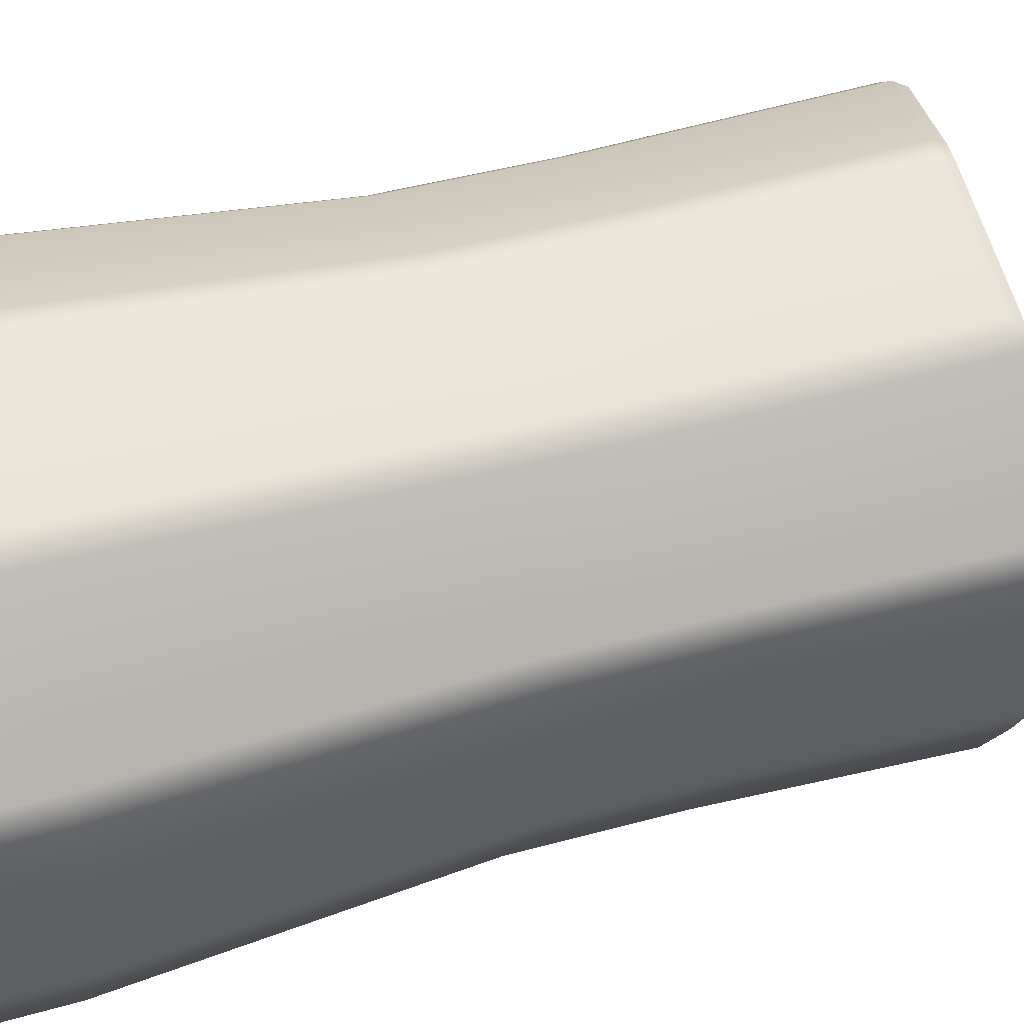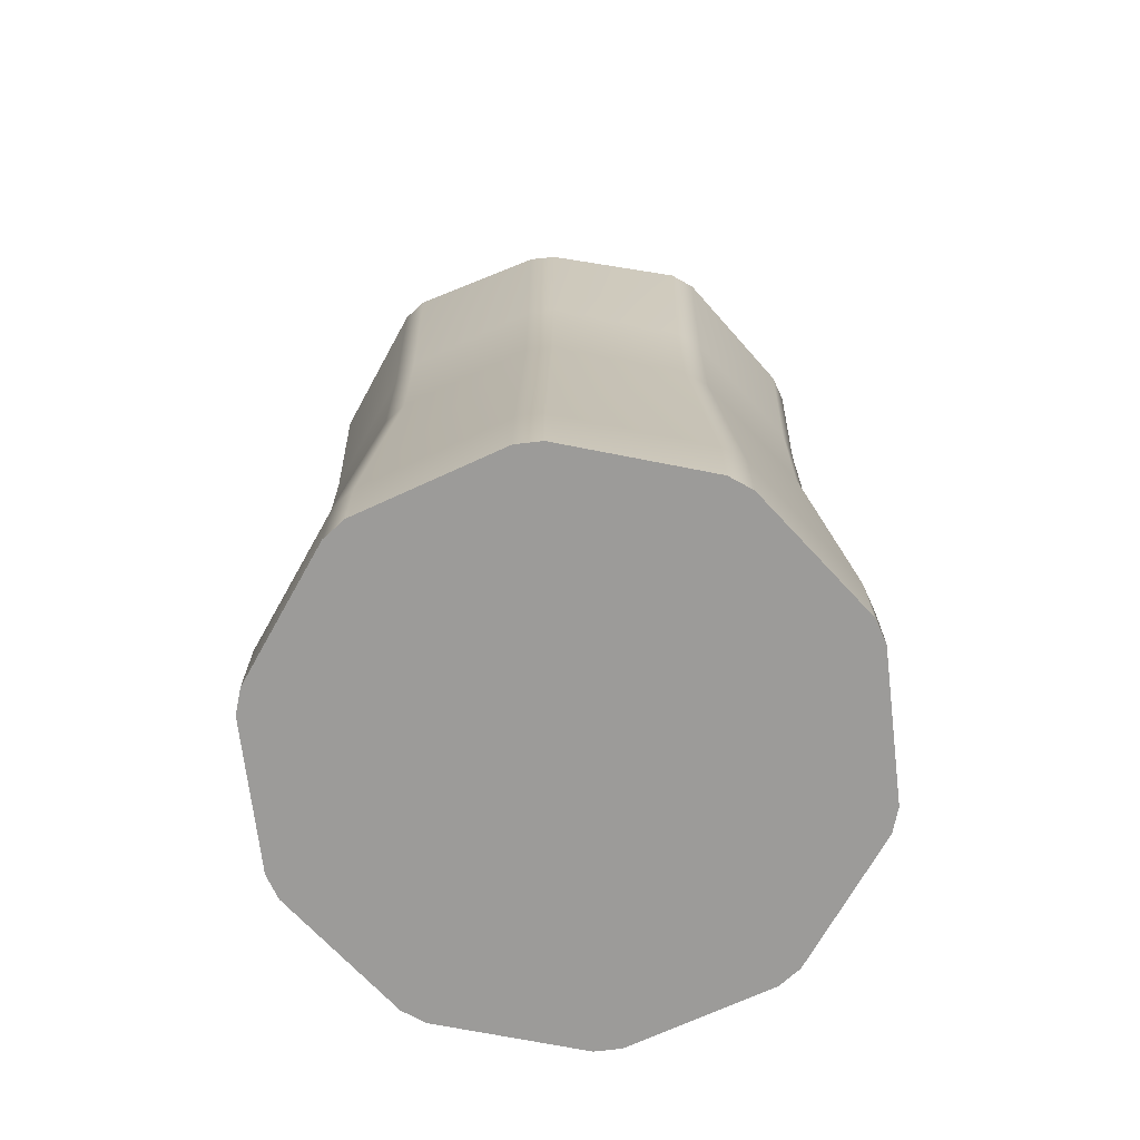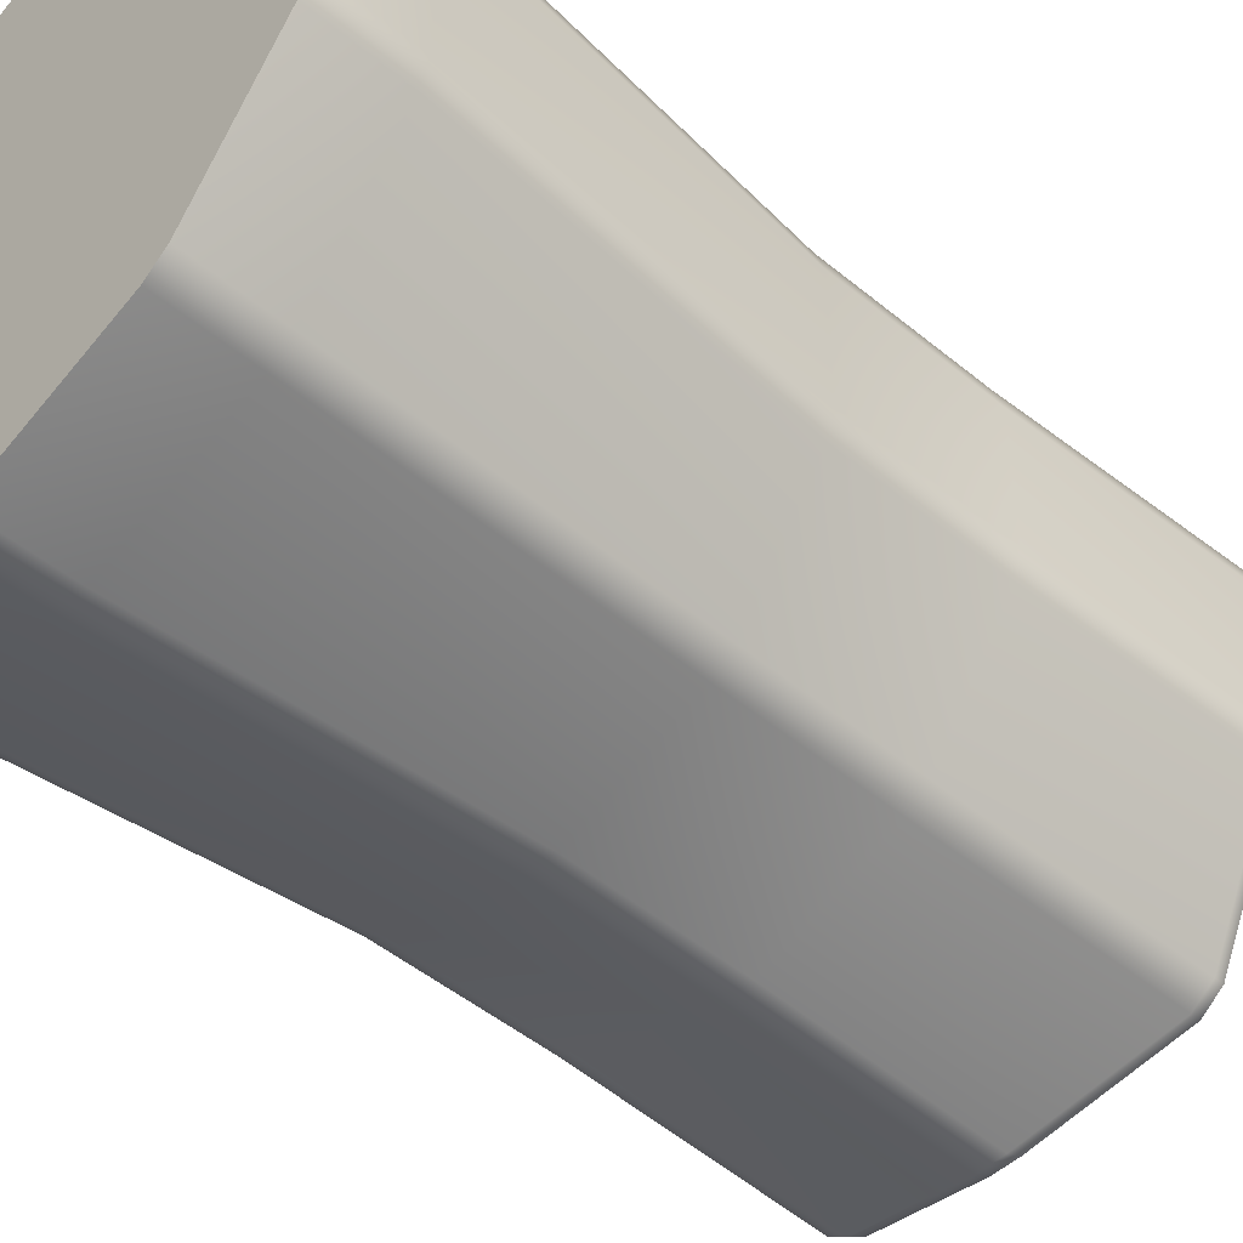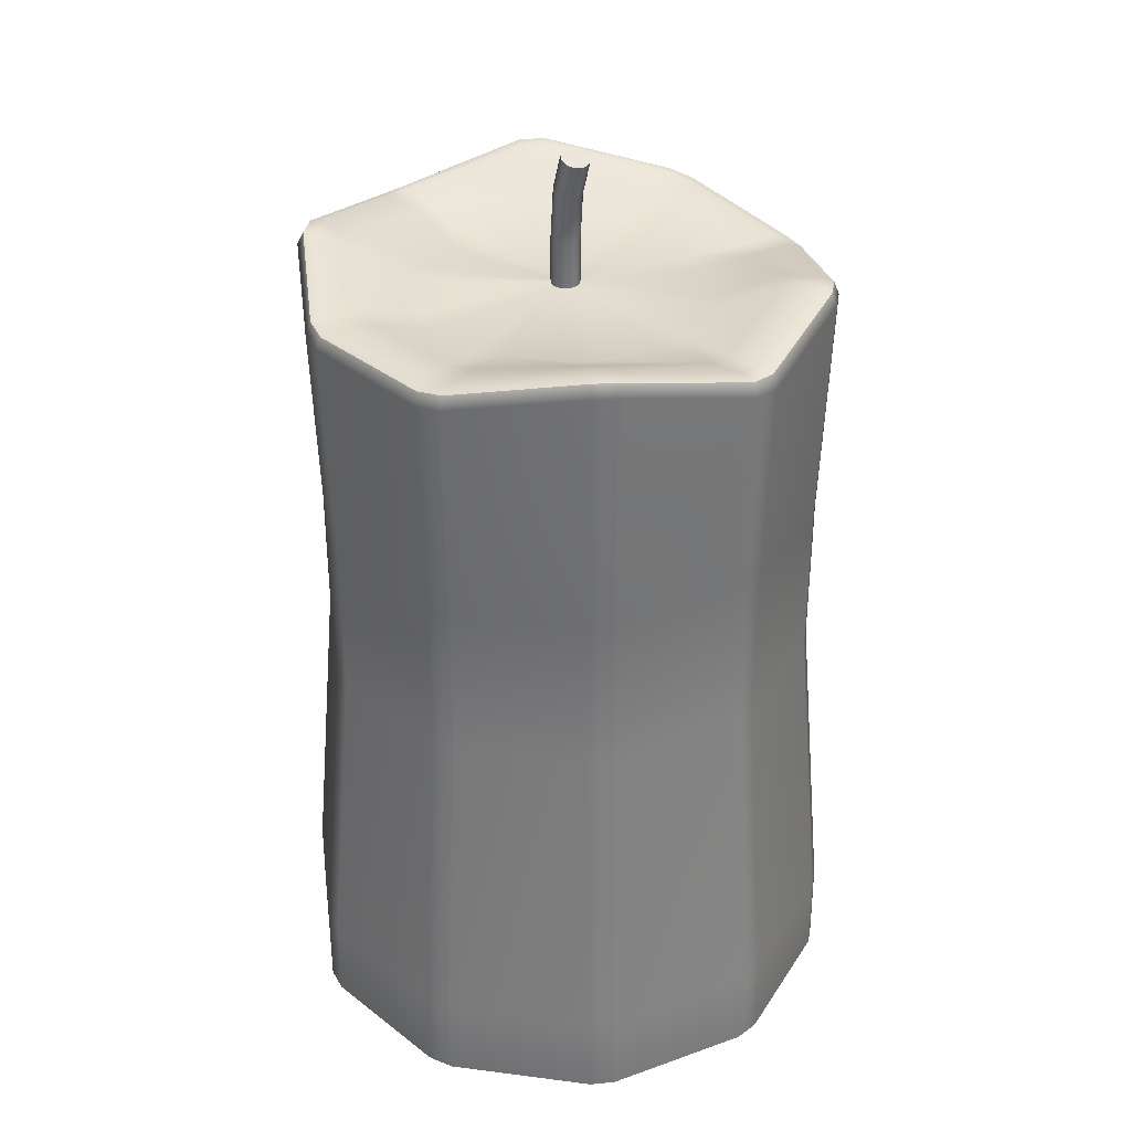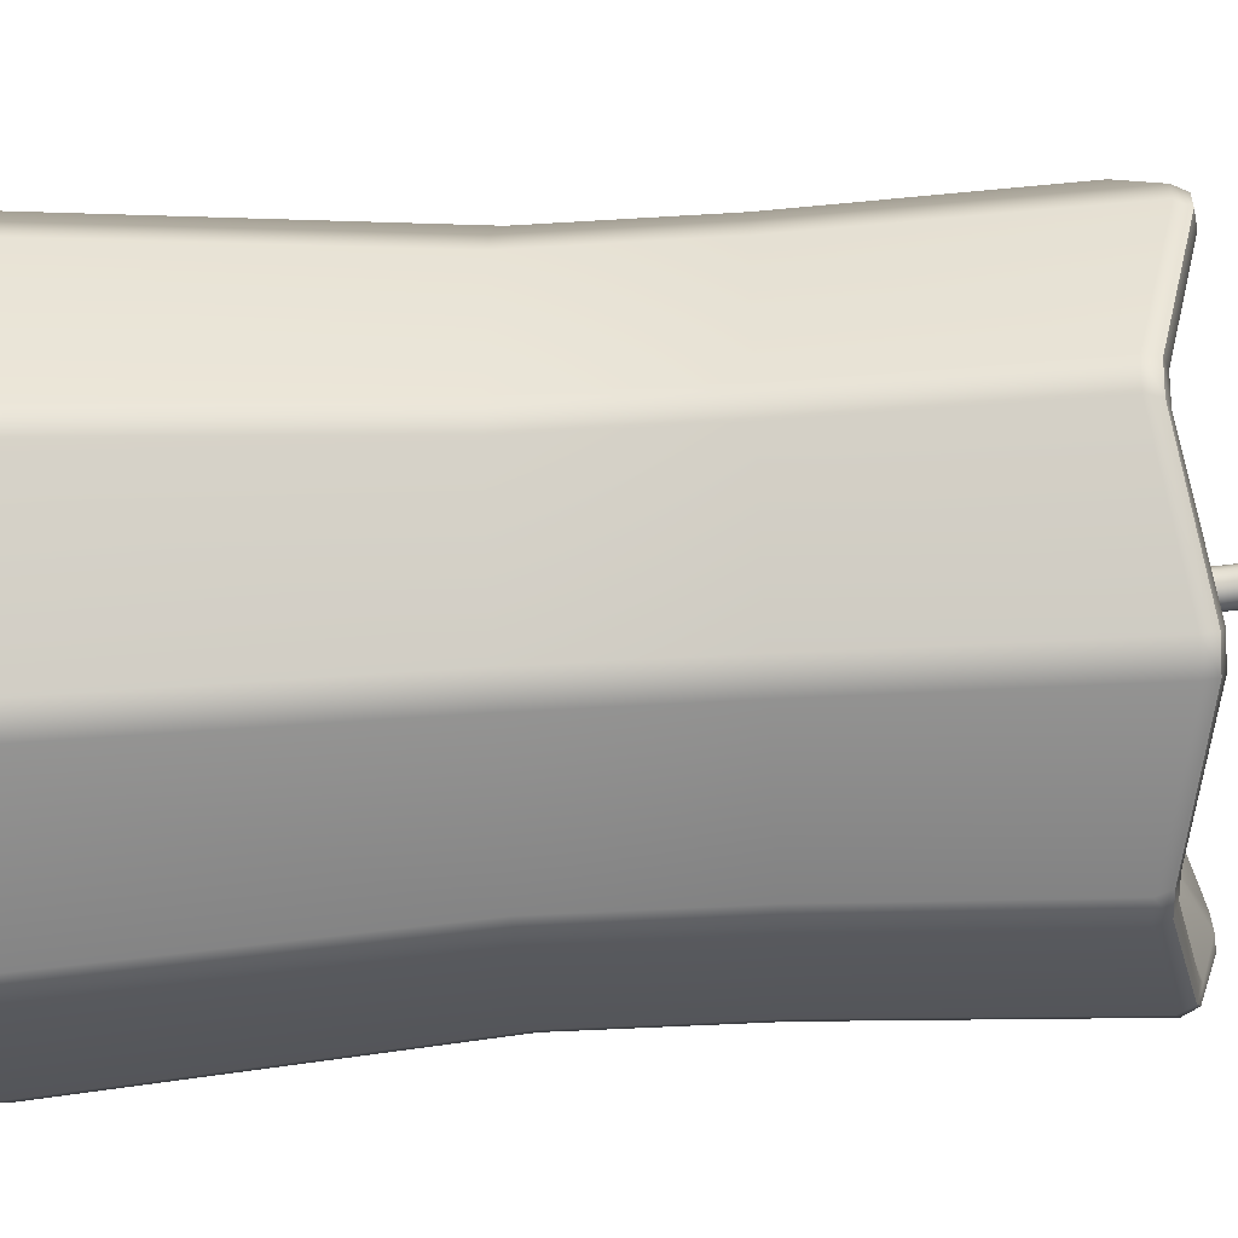
<metadata>
{"format":"obj","ext":"obj","renderer":"f3d","projection":"perspective","resolution":1024,"background":"white","views":[{"elev":43.0,"azim":71.7,"up":"+Z"},{"elev":-69.9,"azim":114.8,"up":"+Y"},{"elev":-48.5,"azim":47.3,"up":"+Z"},{"elev":33.4,"azim":64.0,"up":"+Y"},{"elev":-45.8,"azim":94.0,"up":"+Z"}]}
</metadata>
<code>
g default
v -0.6785 0 -0.1344
v -0.6676 0 -0.1009
v -0.6683 0.1102 -0.1007
v -0.6792 0.1102 -0.1342
v -0.8256 0 -0.3183
v -0.7971 0 -0.2976
v -0.7975 0.1102 -0.2971
v -0.826 0.1102 -0.3178
v -1.053 0 -0.3807
v -1.018 0 -0.3807
v -1.018 0.1102 -0.38
v -1.053 0.1102 -0.38
v -1.273 0 -0.2976
v -1.245 0 -0.3183
v -1.244 0.1102 -0.3178
v -1.273 0.1102 -0.2971
v -1.403 0 -0.1009
v -1.392 0 -0.1344
v -1.391 0.1102 -0.1342
v -1.402 0.1102 -0.1007
v -1.392 0 0.1344
v -1.403 0 0.1009
v -1.402 0.1102 0.1007
v -1.391 0.1102 0.1342
v -1.245 0 0.3183
v -1.273 0 0.2976
v -1.273 0.1102 0.2971
v -1.244 0.1102 0.3178
v -1.018 0 0.3807
v -1.053 0 0.3807
v -1.053 0.1102 0.38
v -1.018 0.1102 0.38
v -0.7971 0 0.2976
v -0.8256 0 0.3183
v -0.826 0.1102 0.3178
v -0.7975 0.1102 0.2971
v -0.6676 0 0.1009
v -0.6785 0 0.1344
v -0.6792 0.1102 0.1342
v -0.6683 0.1102 0.1007
v -0.8199 0.7592 -0.2662
v -0.8485 0.7592 -0.2869
v -0.8487 0.5511 -0.2866
v -0.8202 0.5511 -0.2659
v -1.018 0.7592 -0.3418
v -1.053 0.7592 -0.3418
v -1.053 0.5511 -0.3415
v -1.018 0.5511 -0.3415
v -0.7046 0.7592 -0.08887
v -0.7155 0.7592 -0.1224
v -0.7158 0.5511 -0.1223
v -0.7049 0.5511 -0.08876
v -0.7155 0.7592 0.1224
v -0.7046 0.7592 0.08887
v -0.7049 0.5511 0.08876
v -0.7158 0.5511 0.1223
v -0.8485 0.7592 0.2869
v -0.8199 0.7592 0.2662
v -0.8202 0.5511 0.2659
v -0.8487 0.5511 0.2866
v -1.053 0.7592 0.3418
v -1.018 0.7592 0.3418
v -1.018 0.5511 0.3415
v -1.053 0.5511 0.3415
v -1.25 0.7592 0.2662
v -1.222 0.7592 0.2869
v -1.222 0.5511 0.2866
v -1.25 0.5511 0.2659
v -1.366 0.7592 0.08887
v -1.355 0.7592 0.1224
v -1.354 0.5511 0.1223
v -1.365 0.5511 0.08876
v -1.355 0.7592 -0.1224
v -1.366 0.7592 -0.08887
v -1.365 0.5511 -0.08876
v -1.354 0.5511 -0.1223
v -1.222 0.7592 -0.2869
v -1.25 0.7592 -0.2662
v -1.25 0.5511 -0.2659
v -1.222 0.5511 -0.2866
v -0.8438 1.062 0.04363
v -0.8547 1.062 0.07715
v -0.7684 1.098 0.0683
v -0.7794 1.1 0.1018
v -0.8547 1.062 -0.07715
v -0.8438 1.062 -0.04363
v -0.7793 1.068 -0.1016
v -0.7684 1.068 -0.06813
v -0.906 1.062 0.1477
v -0.9345 1.062 0.1685
v -0.8595 1.083 0.212
v -0.8879 1.081 0.2326
v -1.017 1.062 0.1954
v -1.053 1.065 0.1955
v -1.017 1.083 0.2747
v -1.053 1.086 0.2748
v -1.136 1.075 0.1685
v -1.164 1.075 0.1477
v -1.182 1.107 0.2326
v -1.211 1.107 0.2119
v -1.216 1.065 0.07713
v -1.226 1.064 0.04361
v -1.291 1.09 0.1016
v -1.302 1.089 0.06809
v -1.226 1.074 -0.04363
v -1.216 1.074 -0.07715
v -1.302 1.098 -0.06812
v -1.291 1.098 -0.1016
v -1.164 1.064 -0.1479
v -1.136 1.062 -0.1685
v -1.211 1.086 -0.2119
v -1.183 1.082 -0.2326
v -1.053 1.062 -0.1954
v -1.018 1.062 -0.1954
v -1.053 1.063 -0.2747
v -1.018 1.065 -0.2748
v -0.9345 1.062 -0.1685
v -0.906 1.062 -0.1477
v -0.8879 1.098 -0.2326
v -0.8594 1.098 -0.2119
v -0.8133 1.08 -0.2753
v -0.8418 1.08 -0.296
v -1.017 1.044 -0.353
v -1.053 1.043 -0.353
v -0.694 1.051 -0.09245
v -0.705 1.05 -0.1259
v -0.7049 1.096 0.1259
v -0.6939 1.095 0.09245
v -0.842 1.06 0.296
v -0.8134 1.063 0.2754
v -1.053 1.069 0.3531
v -1.017 1.064 0.353
v -1.257 1.11 0.2752
v -1.228 1.109 0.296
v -1.376 1.075 0.09237
v -1.365 1.075 0.1259
v -1.365 1.115 -0.1258
v -1.376 1.114 -0.09233
v -1.228 1.074 -0.2959
v -1.257 1.081 -0.2753
v -0.7303 1.074 -0.1177
v -0.7196 1.075 -0.08415
v -0.8564 1.102 -0.2759
v -0.828 1.103 -0.2551
v -1.053 1.068 -0.3267
v -1.018 1.068 -0.327
v -1.24 1.102 -0.2528
v -1.212 1.096 -0.2736
v -1.347 1.13 -0.08295
v -1.336 1.13 -0.1165
v -1.339 1.098 0.1174
v -1.35 1.099 0.08388
v -1.212 1.127 0.2729
v -1.24 1.128 0.2521
v -1.017 1.088 0.3268
v -1.052 1.092 0.3267
v -0.8287 1.087 0.2544
v -0.8571 1.084 0.2751
v -0.7202 1.115 0.08393
v -0.7311 1.116 0.1174
v -0.8175 1.097 -0.2695
v -0.846 1.097 -0.2903
v -0.7122 1.068 -0.1234
v -0.7014 1.069 -0.08986
v -1.017 1.062 -0.3456
v -1.053 1.061 -0.3455
v -0.7019 1.112 0.08983
v -0.7128 1.113 0.1233
v -0.8177 1.081 0.2692
v -0.846 1.078 0.29
v -1.018 1.082 0.3456
v -1.053 1.086 0.3453
v -1.223 1.126 0.2888
v -1.252 1.126 0.268
v -1.358 1.093 0.1234
v -1.369 1.094 0.08981
v -1.367 1.131 -0.08923
v -1.356 1.131 -0.1227
v -1.252 1.098 -0.2682
v -1.224 1.092 -0.2891
v -1.273 0 -0.1009
v -1.245 0 -0.1009
v -1.053 0 -0.1009
v -1.018 0 -0.1009
v -0.8256 0 -0.1009
v -0.7971 0 -0.1009
v -1.273 0 0.1009
v -1.245 0 0.1009
v -1.053 0 0.1009
v -1.018 0 0.1009
v -0.8256 0 0.1009
v -0.7971 0 0.1009
v -1.016 1.075 -0.003109
v -1.018 1.075 -0.008729
v -1.016 1.136 -0.003108
v -1.018 1.136 -0.008731
v -1.026 1.075 -0.01723
v -1.021 1.075 -0.01376
v -1.021 1.136 -0.01376
v -1.026 1.136 -0.01724
v -1.038 1.075 -0.01915
v -1.032 1.075 -0.01915
v -1.032 1.136 -0.01915
v -1.038 1.136 -0.01915
v -1.049 1.075 -0.01376
v -1.044 1.075 -0.01723
v -1.044 1.136 -0.01723
v -1.049 1.136 -0.01375
v -1.054 1.075 -0.003109
v -1.052 1.075 -0.008729
v -1.052 1.136 -0.008732
v -1.054 1.136 -0.003108
v -1.052 1.075 0.008729
v -1.054 1.075 0.003109
v -1.054 1.136 0.00311
v -1.052 1.136 0.008734
v -1.044 1.075 0.01723
v -1.049 1.075 0.01376
v -1.049 1.136 0.01376
v -1.044 1.136 0.01724
v -1.032 1.075 0.01915
v -1.038 1.075 0.01915
v -1.038 1.136 0.01915
v -1.032 1.136 0.01915
v -1.021 1.075 0.01376
v -1.026 1.075 0.01723
v -1.026 1.136 0.01724
v -1.021 1.136 0.01376
v -1.016 1.075 0.003109
v -1.018 1.075 0.008729
v -1.018 1.136 0.008731
v -1.016 1.136 0.003108
v -1.012 1.2 0.008739
v -1.01 1.2 0.003109
v -1.01 1.2 -0.003109
v -1.012 1.2 -0.008739
v -1.019 1.204 0.01723
v -1.015 1.202 0.01372
v -1.03 1.208 0.01915
v -1.025 1.206 0.01915
v -1.04 1.212 0.01373
v -1.036 1.21 0.01723
v -1.045 1.214 0.003113
v -1.044 1.213 0.008742
v -1.044 1.213 -0.008738
v -1.045 1.214 -0.003109
v -1.036 1.21 -0.01723
v -1.04 1.212 -0.01372
v -1.025 1.206 -0.01915
v -1.03 1.208 -0.01915
v -1.015 1.202 -0.01372
v -1.019 1.204 -0.01723
v -0.9902 1.253 0.008729
v -0.9885 1.252 0.003109
v -0.9885 1.252 -0.003109
v -0.9902 1.253 -0.008729
v -0.998 1.256 0.01723
v -0.9935 1.254 0.01376
v -1.009 1.261 0.01916
v -1.003 1.258 0.01915
v -1.019 1.265 0.01376
v -1.014 1.263 0.01724
v -1.024 1.267 0.003115
v -1.022 1.266 0.008735
v -1.022 1.266 -0.008729
v -1.024 1.267 -0.003109
v -1.014 1.263 -0.01723
v -1.019 1.265 -0.01376
v -1.003 1.258 -0.01915
v -1.009 1.261 -0.01915
v -0.9935 1.254 -0.01376
v -0.998 1.256 -0.01723
v -1.009 1.261 0.01376
v -1.009 1.261 0.008733
v -1.009 1.261 0.003113
v -1.009 1.261 -0.003109
v -1.009 1.261 -0.008729
v -1.009 1.261 -0.01376
v -1.003 1.258 -0.01376
v -1.003 1.258 -0.008729
v -1.003 1.258 -0.003109
v -1.003 1.258 0.003112
v -1.003 1.258 0.008732
v -1.003 1.258 0.01376
g candle1_lp:polySurface1
f 2 1 4 3
f 3 4 51 52
f 6 5 8 7
f 7 8 43 44
f 10 9 12 11
f 11 12 47 48
f 14 13 16 15
f 15 16 79 80
f 18 17 20 19
f 19 20 75 76
f 22 21 24 23
f 23 24 71 72
f 26 25 28 27
f 27 28 67 68
f 30 29 32 31
f 31 32 63 64
f 34 33 36 35
f 35 36 59 60
f 38 37 40 39
f 39 40 55 56
f 41 42 122 121
f 42 41 44 43
f 45 46 124 123
f 46 45 48 47
f 49 50 126 125
f 50 49 52 51
f 53 54 128 127
f 54 53 56 55
f 57 58 130 129
f 58 57 60 59
f 61 62 132 131
f 62 61 64 63
f 65 66 134 133
f 66 65 68 67
f 69 70 136 135
f 70 69 72 71
f 73 74 138 137
f 74 73 76 75
f 77 78 140 139
f 78 77 80 79
f 81 82 84 83
f 83 84 160 159
f 85 86 88 87
f 87 88 142 141
f 89 90 92 91
f 91 92 158 157
f 93 94 96 95
f 95 96 156 155
f 97 98 100 99
f 99 100 154 153
f 101 102 104 103
f 103 104 152 151
f 105 106 108 107
f 107 108 150 149
f 109 110 112 111
f 111 112 148 147
f 113 114 116 115
f 115 116 146 145
f 117 118 120 119
f 119 120 144 143
f 121 122 162 161
f 123 124 166 165
f 125 126 163 164
f 127 128 167 168
f 129 130 169 170
f 131 132 171 172
f 133 134 173 174
f 135 136 175 176
f 137 138 177 178
f 139 140 179 180
f 141 142 164 163
f 143 144 161 162
f 145 146 165 166
f 147 148 180 179
f 149 150 178 177
f 151 152 176 175
f 153 154 174 173
f 155 156 172 171
f 157 158 170 169
f 159 160 168 167
f 7 4 1 6
f 11 8 5 10
f 15 12 9 14
f 19 16 13 18
f 23 20 17 22
f 27 24 21 26
f 31 28 25 30
f 35 32 29 34
f 39 36 33 38
f 3 40 37 2
f 42 43 48 45
f 50 51 44 41
f 54 55 52 49
f 58 59 56 53
f 62 63 60 57
f 66 67 64 61
f 70 71 68 65
f 74 75 72 69
f 78 79 76 73
f 46 47 80 77
f 52 55 40 3
f 56 59 36 39
f 60 63 32 35
f 64 67 28 31
f 68 71 24 27
f 72 75 20 23
f 76 79 16 19
f 80 47 12 15
f 48 43 8 11
f 44 51 4 7
f 88 86 81 83
f 84 82 89 91
f 92 90 93 95
f 96 94 97 99
f 100 98 101 103
f 104 102 105 107
f 108 106 109 111
f 112 110 113 115
f 116 114 117 119
f 120 118 85 87
f 123 122 42 45
f 121 126 50 41
f 125 128 54 49
f 127 130 58 53
f 129 132 62 57
f 131 134 66 61
f 133 136 70 65
f 135 138 74 69
f 137 140 78 73
f 139 124 46 77
f 120 87 141 144
f 116 119 143 146
f 112 115 145 148
f 108 111 147 150
f 104 107 149 152
f 100 103 151 154
f 96 99 153 156
f 92 95 155 158
f 84 91 157 160
f 88 83 159 142
f 121 161 163 126
f 161 144 141 163
f 143 162 165 146
f 162 122 123 165
f 125 164 167 128
f 164 142 159 167
f 127 168 169 130
f 168 160 157 169
f 129 170 171 132
f 170 158 155 171
f 131 172 173 134
f 172 156 153 173
f 133 174 175 136
f 174 154 151 175
f 135 176 177 138
f 176 152 149 177
f 137 178 179 140
f 178 150 147 179
f 145 166 180 148
f 166 124 139 180
f 10 5 185 184
f 81 229 230 82
f 85 194 193 86
f 89 225 226 90
f 93 221 222 94
f 97 217 218 98
f 101 213 214 102
f 105 209 210 106
f 109 205 206 110
f 113 201 202 114
f 117 197 198 118
f 14 9 183 182
f 9 10 184 183
f 18 13 181 17
f 181 13 14 182
f 6 1 2 186
f 5 6 186 185
f 192 37 38 33
f 191 192 33 34
f 190 191 34 29
f 189 190 29 30
f 25 188 189 30
f 26 187 188 25
f 21 22 187 26
f 17 181 187 22
f 181 182 188 187
f 182 183 189 188
f 183 184 190 189
f 184 185 191 190
f 185 186 192 191
f 37 192 186 2
f 193 194 196 195
f 195 196 236 235
f 198 197 200 199
f 199 200 252 251
f 202 201 204 203
f 203 204 250 249
f 206 205 208 207
f 207 208 248 247
f 210 209 212 211
f 211 212 246 245
f 214 213 216 215
f 215 216 244 243
f 218 217 220 219
f 219 220 242 241
f 222 221 224 223
f 223 224 240 239
f 226 225 228 227
f 227 228 238 237
f 230 229 232 231
f 231 232 234 233
f 233 234 254 253
f 235 236 256 255
f 237 238 258 257
f 239 240 260 259
f 241 242 262 261
f 243 244 264 263
f 245 246 266 265
f 247 248 268 267
f 249 250 270 269
f 251 252 272 271
f 194 85 118 198
f 197 117 114 202
f 201 113 110 206
f 205 109 106 210
f 209 105 102 214
f 213 101 98 218
f 217 97 94 222
f 221 93 90 226
f 225 89 82 230
f 229 81 86 193
f 199 196 194 198
f 203 200 197 202
f 207 204 201 206
f 211 208 205 210
f 215 212 209 214
f 219 216 213 218
f 223 220 217 222
f 227 224 221 226
f 231 228 225 230
f 195 232 229 193
f 235 234 232 195
f 233 238 228 231
f 237 240 224 227
f 239 242 220 223
f 241 244 216 219
f 243 246 212 215
f 245 248 208 211
f 247 250 204 207
f 249 252 200 203
f 251 236 196 199
f 255 254 234 235
f 253 258 238 233
f 257 260 240 237
f 259 262 242 239
f 261 264 244 241
f 263 266 246 243
f 265 268 248 245
f 267 270 250 247
f 269 272 252 249
f 271 256 236 251
f 263 275 276 266
f 274 275 263 264
f 265 277 278 268
f 266 276 277 265
f 268 278 270 267
f 259 273 261 262
f 273 274 264 261
f 258 284 260 257
f 253 283 284 258
f 253 254 282 283
f 281 282 254 255
f 280 281 255 256
f 279 280 256 271
f 269 279 271 272
f 270 278 279 269
f 278 277 280 279
f 277 276 281 280
f 276 275 282 281
f 283 282 275 274
f 284 283 274 273
f 260 284 273 259

</code>
